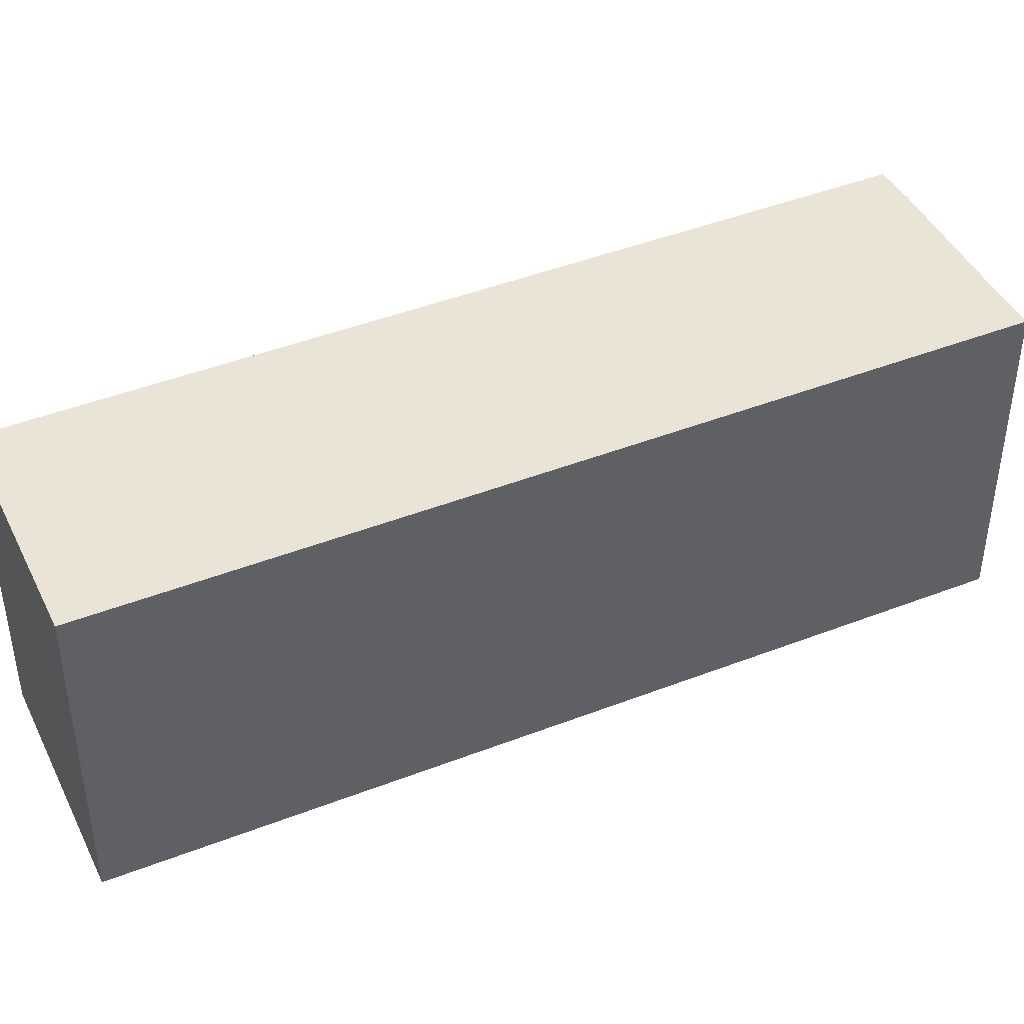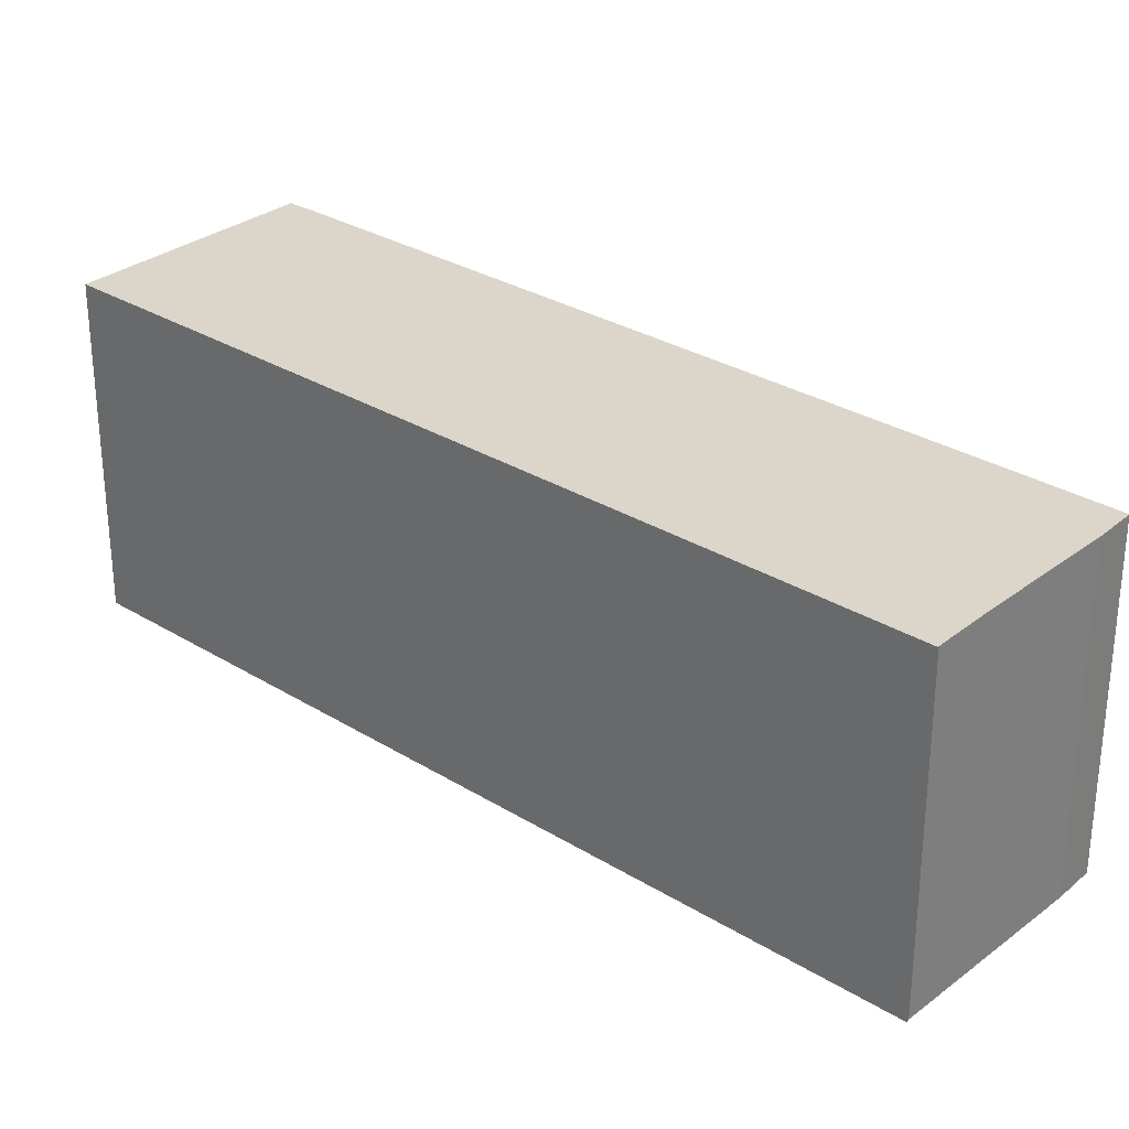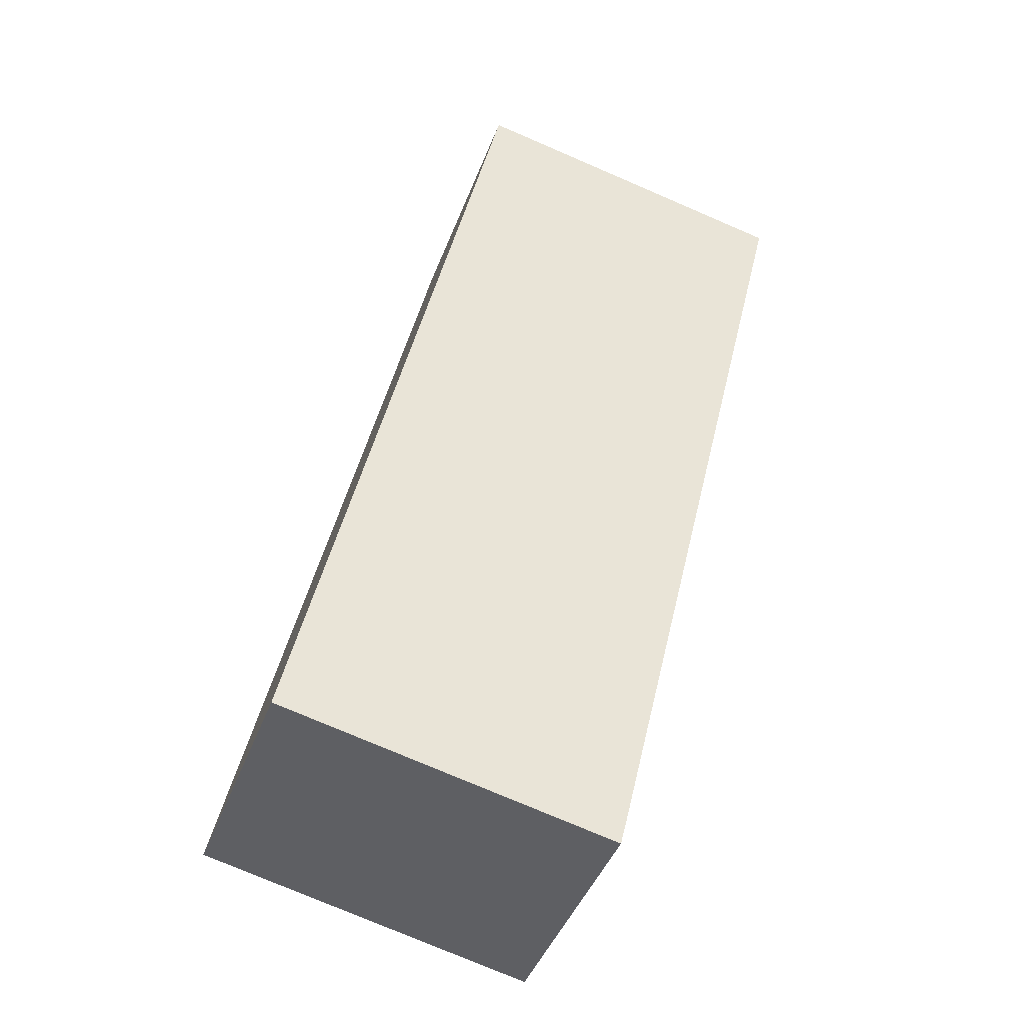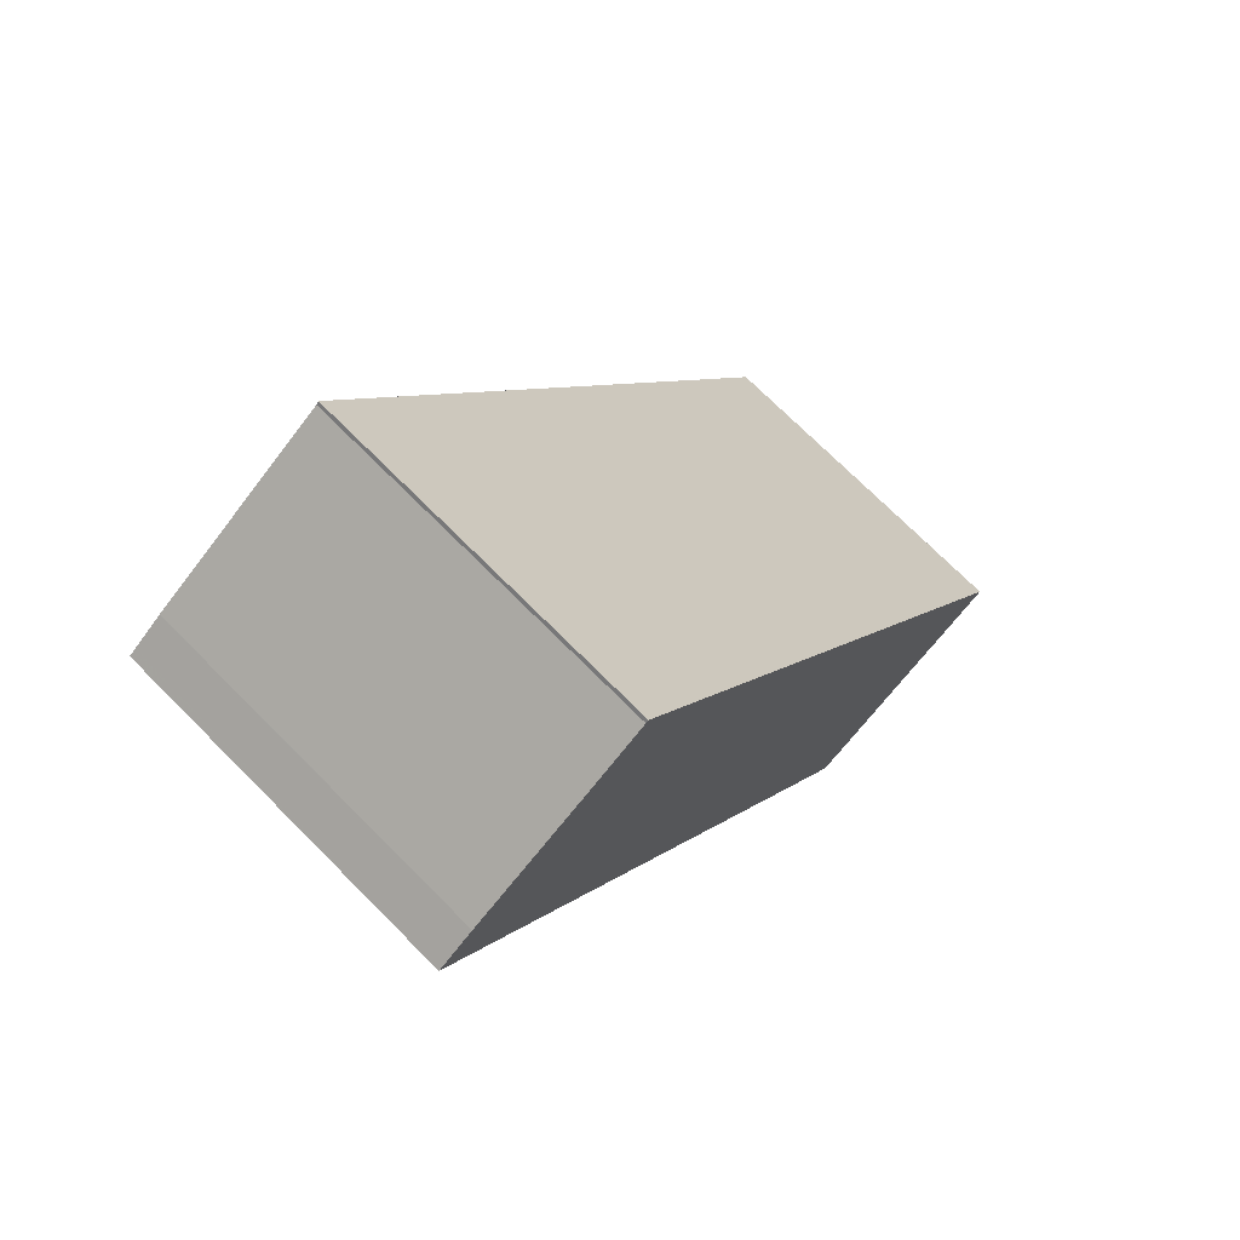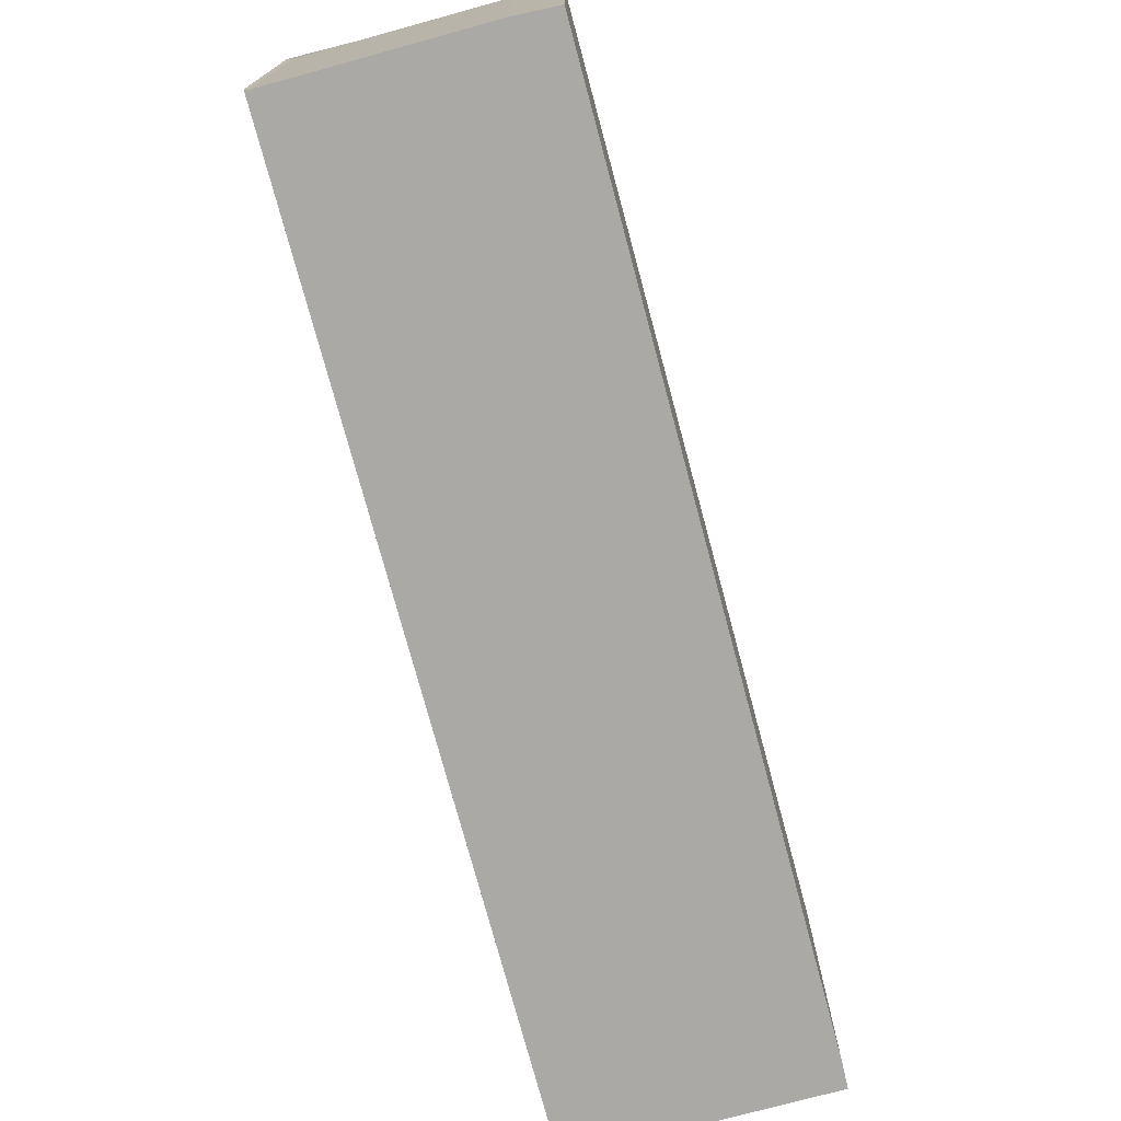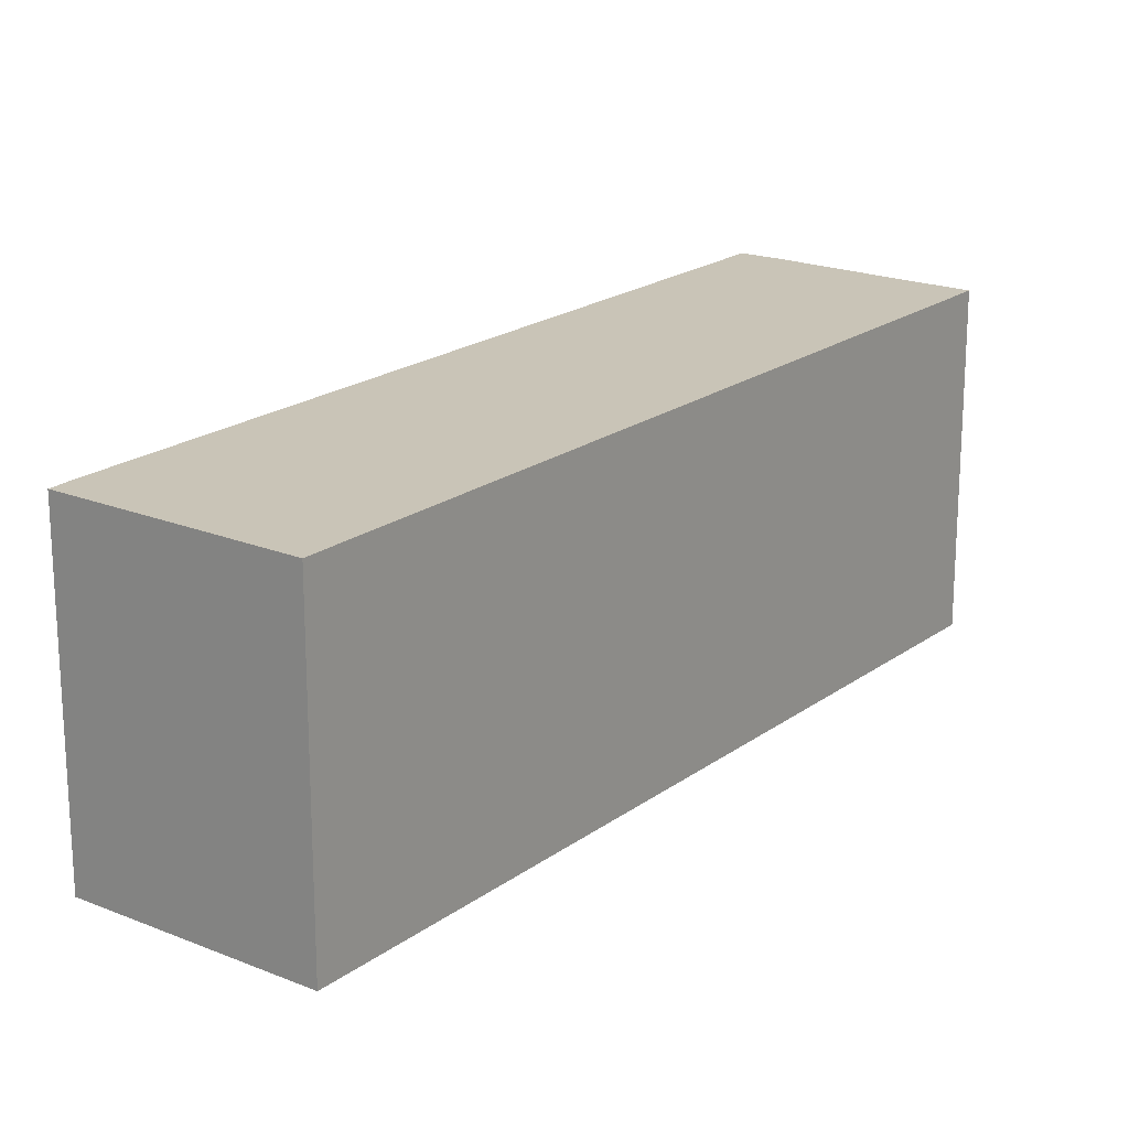
<metadata>
{"format":"obj","ext":"obj","renderer":"f3d","projection":"perspective","resolution":1024,"background":"white","views":[{"elev":43.5,"azim":97.4,"up":"+Z"},{"elev":30.1,"azim":164.0,"up":"+Z"},{"elev":-76.8,"azim":-113.2,"up":"+Y"},{"elev":72.6,"azim":-44.9,"up":"+Y"},{"elev":-75.6,"azim":-132.9,"up":"+Z"},{"elev":19.7,"azim":69.0,"up":"+Z"}]}
</metadata>
<code>
v -1075 -1894 3.353
v -1077 -1896 3.358
v -1077 -1895 3.359
v -1077 -1895 3.359
v -1082 -1888 3.391
v -1082 -1887 3.39
v -1080 -1886 3.386
v -1080 -1886 3.386
v -1076 -1895 3.355
v -1081 -1887 3.387
v -1077 -1895 3.358
v -1082 -1888 3.39
v -1082 -1887 3.39
v -1081 -1887 3.387
v -1082 -1888 3.389
v -1081 -1887 3.386
v -1080 -1886 3.386
v -1080 -1886 3.385
v -1082 -1888 3.39
v -1080 -1887 3.386
v -1076 -1895 3.354
v -1081 -1887 3.387
v -1081 -1887 3.387
v -1080 -1887 3.386
v -1080 -1887 3.386
v -1082 -1888 3.389
v -1082 -1888 3.389
v -1080 -1887 3.384
v -1077 -1892 3.364
v -1077 -1892 3.363
v -1078 -1893 3.367
v -1079 -1893 3.367
v -1076 -1892 3.362
v -1076 -1894 3.358
v -1076 -1894 3.358
v -1078 -1895 3.361
v -1078 -1895 3.362
v -1076 -1893 3.357
v -1076 -1894 3.355
v -1076 -1894 3.355
v -1077 -1895 3.358
v -1077 -1895 3.358
v -1075 -1894 3.353
v -1076 -1895 3.354
v -1075 -1894 3.353
v -1075 -1894 4.441e-16
v -1076 -1895 0
v -1077 -1895 3.358
v -1077 -1896 3.358
v -1077 -1896 0
v -1077 -1895 0
v -1077 -1895 3.359
v -1077 -1895 3.359
v -1077 -1895 0
v -1077 -1895 0
v -1078 -1895 3.362
v -1077 -1895 3.359
v -1077 -1895 0
v -1078 -1895 0
v -1082 -1888 3.39
v -1082 -1888 3.391
v -1082 -1888 0
v -1082 -1888 0
v -1081 -1887 3.387
v -1082 -1887 3.39
v -1082 -1887 0
v -1081 -1887 0
v -1080 -1886 3.386
v -1080 -1886 3.386
v -1080 -1886 0
v -1080 -1886 0
v -1080 -1886 3.386
v -1080 -1886 3.386
v -1080 -1886 0
v -1080 -1886 -4.441e-16
v -1077 -1895 3.358
v -1076 -1895 3.355
v -1076 -1895 -4.441e-16
v -1077 -1895 0
v -1081 -1887 3.387
v -1081 -1887 3.387
v -1081 -1887 0
v -1081 -1887 0
v -1077 -1896 3.358
v -1077 -1895 3.358
v -1077 -1895 0
v -1077 -1896 0
v -1082 -1887 3.39
v -1082 -1888 3.39
v -1082 -1888 0
v -1082 -1887 0
v -1082 -1887 3.39
v -1082 -1887 3.39
v -1082 -1887 0
v -1082 -1887 0
v -1080 -1886 3.385
v -1080 -1886 3.386
v -1080 -1886 -4.441e-16
v -1080 -1886 0
v -1080 -1887 3.384
v -1080 -1886 3.385
v -1080 -1886 0
v -1080 -1887 0
v -1082 -1888 3.391
v -1082 -1888 3.39
v -1082 -1888 0
v -1082 -1888 0
v -1076 -1895 3.355
v -1076 -1895 3.354
v -1076 -1895 0
v -1076 -1895 -4.441e-16
v -1080 -1886 3.386
v -1081 -1887 3.387
v -1081 -1887 0
v -1080 -1886 0
v -1082 -1888 3.39
v -1082 -1888 3.389
v -1082 -1888 0
v -1082 -1888 0
v -1076 -1892 3.362
v -1080 -1887 3.384
v -1080 -1887 0
v -1076 -1892 -4.441e-16
v -1082 -1888 3.389
v -1079 -1893 3.367
v -1079 -1893 4.441e-16
v -1082 -1888 0
v -1076 -1893 3.357
v -1076 -1892 3.362
v -1076 -1892 -4.441e-16
v -1076 -1893 4.441e-16
v -1079 -1893 3.367
v -1078 -1895 3.362
v -1078 -1895 0
v -1079 -1893 4.441e-16
v -1075 -1894 3.353
v -1076 -1893 3.357
v -1076 -1893 4.441e-16
v -1075 -1894 0
v -1077 -1895 3.359
v -1077 -1895 3.358
v -1077 -1895 0
v -1077 -1895 0
v -1075 -1894 3.353
v -1075 -1894 3.353
v -1075 -1894 0
v -1075 -1894 4.441e-16
v -1075 -1894 0
v -1077 -1896 0
v -1077 -1895 0
v -1077 -1895 0
v -1082 -1888 0
v -1082 -1887 0
v -1080 -1886 0
v -1080 -1886 0
f 25 16 20 24
f 26 15 16 25
f 27 19 15 26
f 13 6 10 14
f 15 12 13 14 16
f 23 14 10 22
f 20 16 14 23
f 19 5 12 15
f 24 20 18 28
f 22 7 8 17 23
f 23 17 18 20
f 35 29 30 34
f 36 31 29 35
f 37 32 31 36
f 34 30 33 38
f 29 25 24 30
f 31 26 25 29
f 32 27 26 31
f 30 24 28 33
f 40 21 9 39
f 39 9 11 41
f 41 11 2 42
f 43 1 21 40
f 39 35 34 40
f 41 36 35 39
f 42 3 4 37 36 41
f 40 34 38 43
f 45 46 47 44
f 49 50 51 48
f 53 54 55 52
f 57 58 59 56
f 61 62 63 60
f 65 66 67 64
f 69 70 71 68
f 73 74 75 72
f 77 78 79 76
f 81 82 83 80
f 85 86 87 84
f 89 90 91 88
f 93 94 95 92
f 97 98 99 96
f 101 102 103 100
f 105 106 107 104
f 109 110 111 108
f 113 114 115 112
f 117 118 119 116
f 121 122 123 120
f 125 126 127 124
f 129 130 131 128
f 133 134 135 132
f 137 138 139 136
f 141 142 143 140
f 145 146 147 144
f 149 150 151 152 153 154 155 148

</code>
